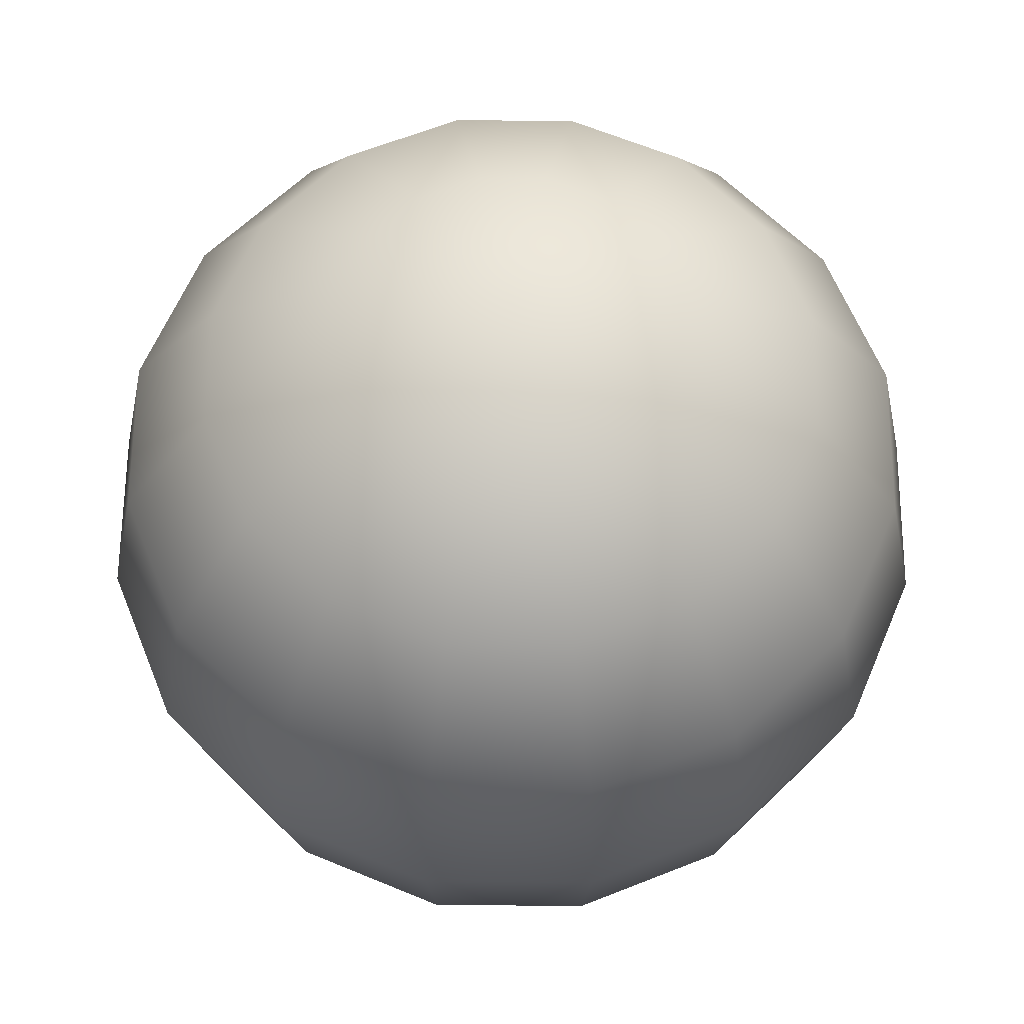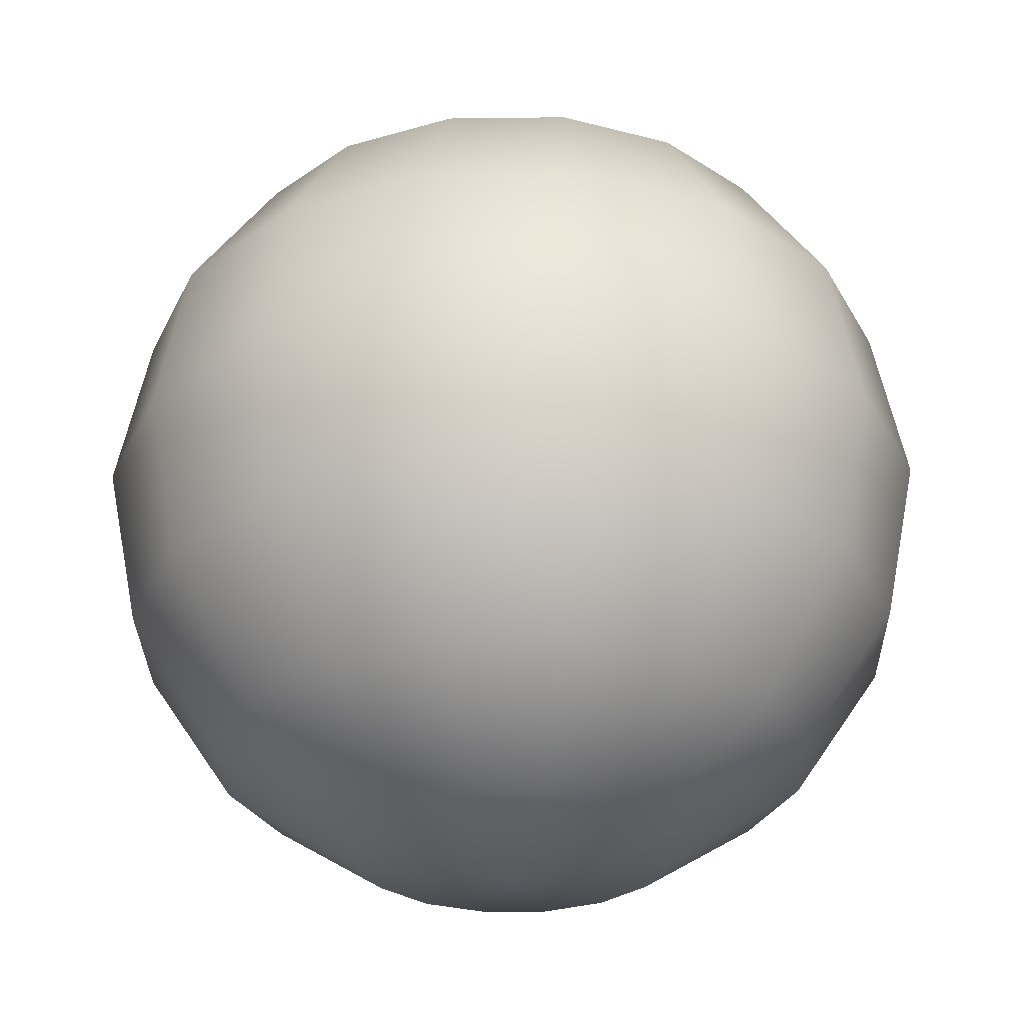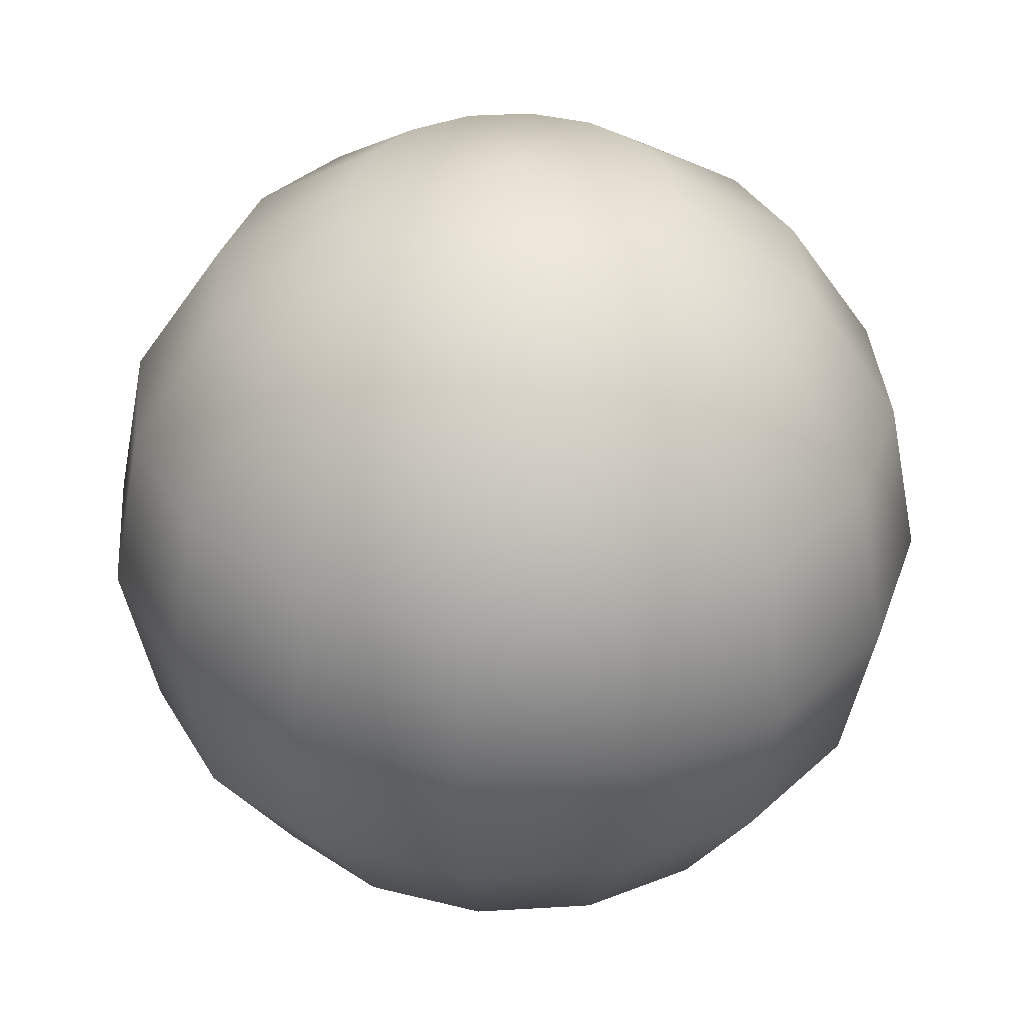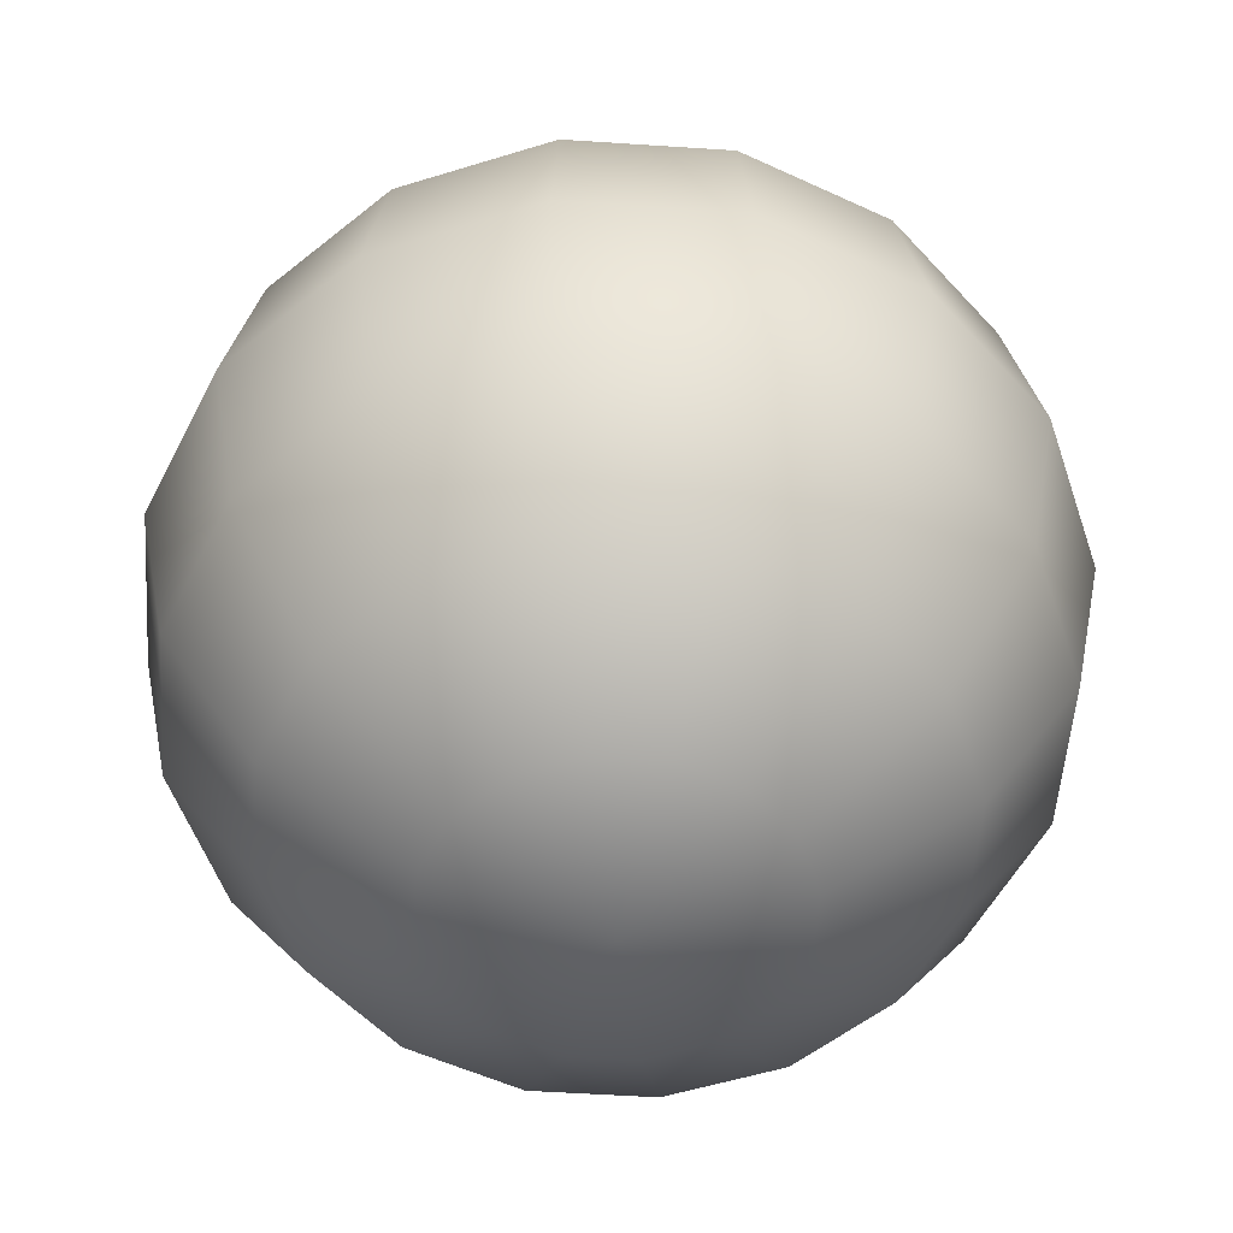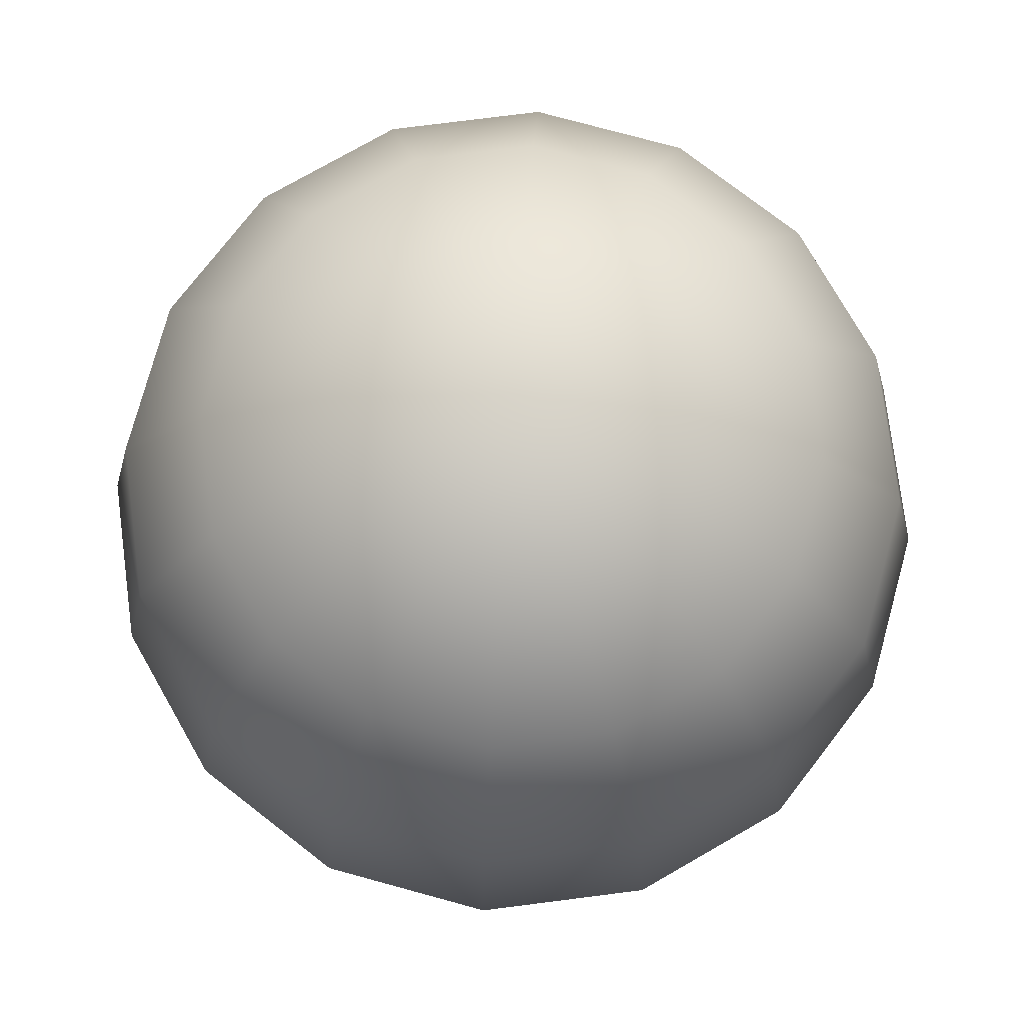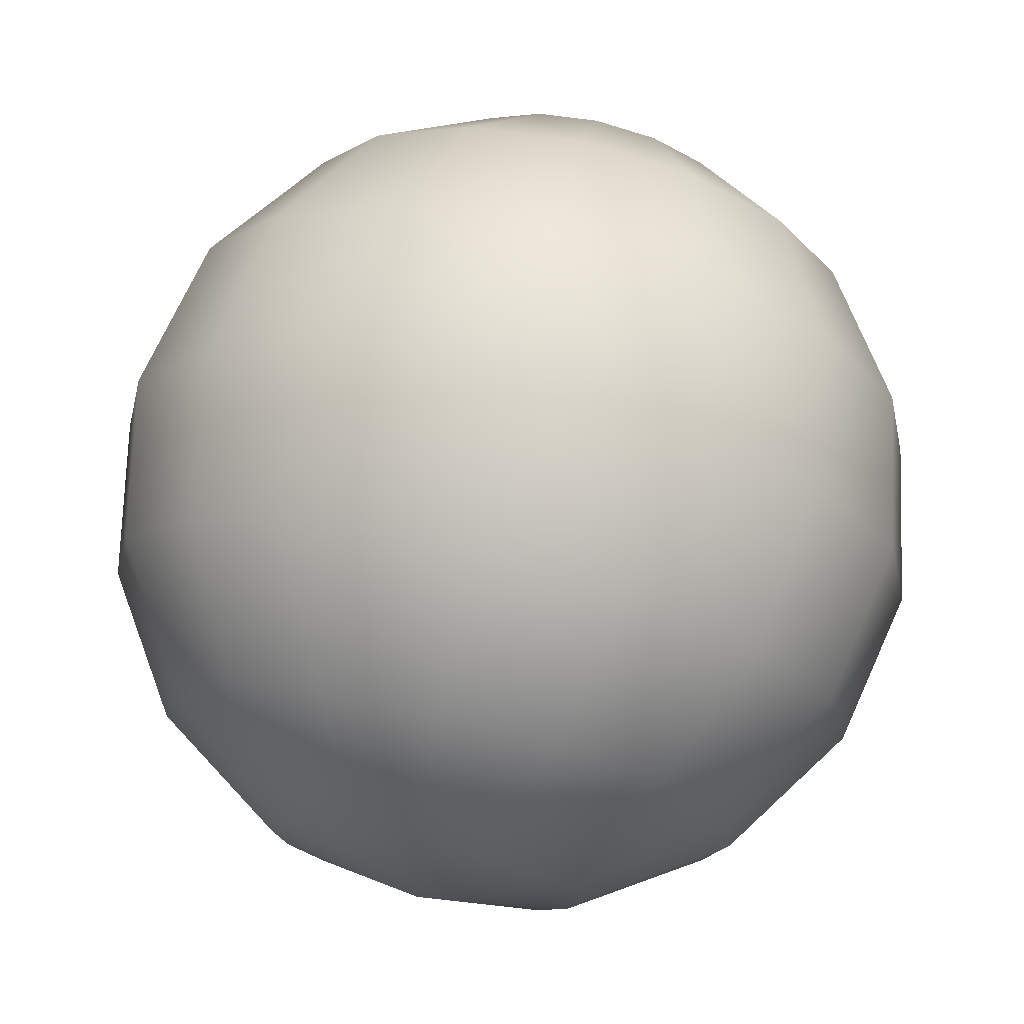
<metadata>
{"format":"obj","ext":"obj","renderer":"f3d","projection":"perspective","resolution":1024,"background":"white","views":[{"elev":62.4,"azim":-78.3,"up":"+Y"},{"elev":-29.1,"azim":-77.7,"up":"+Y"},{"elev":36.7,"azim":-15.7,"up":"+Y"},{"elev":-53.1,"azim":7.2,"up":"+Y"},{"elev":76.4,"azim":-86.0,"up":"+Y"},{"elev":72.4,"azim":-166.8,"up":"+Z"}]}
</metadata>
<code>
v  -0.101 1 0.3031
v  -0.101 0.9239 -0.0796
v  -0.2475 0.9239 -0.0504
v  -0.3716 0.9239 0.0325
v  -0.4546 0.9239 0.1567
v  -0.4837 0.9239 0.3031
v  -0.4546 0.9239 0.4496
v  -0.3716 0.9239 0.5737
v  -0.2475 0.9239 0.6567
v  -0.101 0.9239 0.6858
v  0.0454 0.9239 0.6567
v  0.1696 0.9239 0.5737
v  0.2525 0.9239 0.4496
v  0.2817 0.9239 0.3031
v  0.2525 0.9239 0.1567
v  0.1696 0.9239 0.0325
v  0.0454 0.9239 -0.0504
v  -0.3716 0.7071 -0.3502
v  -0.101 0.7071 -0.404
v  -0.601 0.7071 -0.1969
v  -0.7543 0.7071 0.0325
v  -0.8081 0.7071 0.3031
v  -0.7543 0.7071 0.5737
v  -0.601 0.7071 0.8031
v  -0.3716 0.7071 0.9564
v  -0.101 0.7071 1.01
v  0.1696 0.7071 0.9564
v  0.399 0.7071 0.8031
v  0.5522 0.7071 0.5737
v  0.6061 0.7071 0.3031
v  0.5522 0.7071 0.0325
v  0.399 0.7071 -0.1969
v  0.1696 0.7071 -0.3502
v  -0.4546 0.3827 -0.5504
v  -0.101 0.3827 -0.6208
v  -0.7543 0.3827 -0.3502
v  -0.9546 0.3827 -0.0504
v  -1.025 0.3827 0.3031
v  -0.9546 0.3827 0.6567
v  -0.7543 0.3827 0.9564
v  -0.4546 0.3827 1.157
v  -0.101 0.3827 1.227
v  0.2525 0.3827 1.157
v  0.5522 0.3827 0.9564
v  0.7525 0.3827 0.6567
v  0.8228 0.3827 0.3031
v  0.7525 0.3827 -0.0504
v  0.5522 0.3827 -0.3502
v  0.2525 0.3827 -0.5504
v  -0.4837 -0 -0.6208
v  -0.101 -0 -0.6969
v  -0.8081 -0 -0.404
v  -1.025 -0 -0.0796
v  -1.101 -0 0.3031
v  -1.025 -0 0.6858
v  -0.8081 -0 1.01
v  -0.4837 -0 1.227
v  -0.101 -0 1.303
v  0.2817 -0 1.227
v  0.6061 -0 1.01
v  0.8228 -0 0.6858
v  0.899 -0 0.3031
v  0.8228 -0 -0.0796
v  0.6061 -0 -0.404
v  0.2817 -0 -0.6208
v  -0.4546 -0.3827 -0.5504
v  -0.101 -0.3827 -0.6208
v  -0.7543 -0.3827 -0.3502
v  -0.9546 -0.3827 -0.0504
v  -1.025 -0.3827 0.3031
v  -0.9546 -0.3827 0.6567
v  -0.7543 -0.3827 0.9564
v  -0.4546 -0.3827 1.157
v  -0.101 -0.3827 1.227
v  0.2525 -0.3827 1.157
v  0.5522 -0.3827 0.9564
v  0.7525 -0.3827 0.6567
v  0.8228 -0.3827 0.3031
v  0.7525 -0.3827 -0.0504
v  0.5522 -0.3827 -0.3502
v  0.2525 -0.3827 -0.5504
v  -0.3716 -0.7071 -0.3502
v  -0.101 -0.7071 -0.404
v  -0.601 -0.7071 -0.1969
v  -0.7543 -0.7071 0.0325
v  -0.8081 -0.7071 0.3031
v  -0.7543 -0.7071 0.5737
v  -0.601 -0.7071 0.8031
v  -0.3716 -0.7071 0.9564
v  -0.101 -0.7071 1.01
v  0.1696 -0.7071 0.9564
v  0.399 -0.7071 0.8031
v  0.5522 -0.7071 0.5737
v  0.6061 -0.7071 0.3031
v  0.5522 -0.7071 0.0325
v  0.399 -0.7071 -0.1969
v  0.1696 -0.7071 -0.3502
v  -0.2475 -0.9239 -0.0504
v  -0.101 -0.9239 -0.0796
v  -0.3716 -0.9239 0.0325
v  -0.4546 -0.9239 0.1567
v  -0.4837 -0.9239 0.3031
v  -0.4546 -0.9239 0.4496
v  -0.3716 -0.9239 0.5737
v  -0.2475 -0.9239 0.6567
v  -0.101 -0.9239 0.6858
v  0.0454 -0.9239 0.6567
v  0.1696 -0.9239 0.5737
v  0.2525 -0.9239 0.4496
v  0.2817 -0.9239 0.3031
v  0.2525 -0.9239 0.1567
v  0.1696 -0.9239 0.0325
v  0.0454 -0.9239 -0.0504
v  -0.101 -1 0.3031
o Sphere001
g Sphere001
f 1 2 3
f 1 3 4
f 1 4 5
f 1 5 6
f 1 6 7
f 1 7 8
f 1 8 9
f 1 9 10
f 1 10 11
f 1 11 12
f 1 12 13
f 1 13 14
f 1 14 15
f 1 15 16
f 1 16 17
f 1 17 2
f 18 3 2
f 2 19 18
f 20 4 3
f 3 18 20
f 21 5 4
f 4 20 21
f 22 6 5
f 5 21 22
f 23 7 6
f 6 22 23
f 24 8 7
f 7 23 24
f 25 9 8
f 8 24 25
f 26 10 9
f 9 25 26
f 27 11 10
f 10 26 27
f 28 12 11
f 11 27 28
f 29 13 12
f 12 28 29
f 30 14 13
f 13 29 30
f 31 15 14
f 14 30 31
f 32 16 15
f 15 31 32
f 33 17 16
f 16 32 33
f 19 2 17
f 17 33 19
f 34 18 19
f 19 35 34
f 36 20 18
f 18 34 36
f 37 21 20
f 20 36 37
f 38 22 21
f 21 37 38
f 39 23 22
f 22 38 39
f 40 24 23
f 23 39 40
f 41 25 24
f 24 40 41
f 42 26 25
f 25 41 42
f 43 27 26
f 26 42 43
f 44 28 27
f 27 43 44
f 45 29 28
f 28 44 45
f 46 30 29
f 29 45 46
f 47 31 30
f 30 46 47
f 48 32 31
f 31 47 48
f 49 33 32
f 32 48 49
f 35 19 33
f 33 49 35
f 50 34 35
f 35 51 50
f 52 36 34
f 34 50 52
f 53 37 36
f 36 52 53
f 54 38 37
f 37 53 54
f 55 39 38
f 38 54 55
f 56 40 39
f 39 55 56
f 57 41 40
f 40 56 57
f 58 42 41
f 41 57 58
f 59 43 42
f 42 58 59
f 60 44 43
f 43 59 60
f 61 45 44
f 44 60 61
f 62 46 45
f 45 61 62
f 63 47 46
f 46 62 63
f 64 48 47
f 47 63 64
f 65 49 48
f 48 64 65
f 51 35 49
f 49 65 51
f 66 50 51
f 51 67 66
f 68 52 50
f 50 66 68
f 69 53 52
f 52 68 69
f 70 54 53
f 53 69 70
f 71 55 54
f 54 70 71
f 72 56 55
f 55 71 72
f 73 57 56
f 56 72 73
f 74 58 57
f 57 73 74
f 75 59 58
f 58 74 75
f 76 60 59
f 59 75 76
f 77 61 60
f 60 76 77
f 78 62 61
f 61 77 78
f 79 63 62
f 62 78 79
f 80 64 63
f 63 79 80
f 81 65 64
f 64 80 81
f 67 51 65
f 65 81 67
f 82 66 67
f 67 83 82
f 84 68 66
f 66 82 84
f 85 69 68
f 68 84 85
f 86 70 69
f 69 85 86
f 87 71 70
f 70 86 87
f 88 72 71
f 71 87 88
f 89 73 72
f 72 88 89
f 90 74 73
f 73 89 90
f 91 75 74
f 74 90 91
f 92 76 75
f 75 91 92
f 93 77 76
f 76 92 93
f 94 78 77
f 77 93 94
f 95 79 78
f 78 94 95
f 96 80 79
f 79 95 96
f 97 81 80
f 80 96 97
f 83 67 81
f 81 97 83
f 98 82 83
f 83 99 98
f 100 84 82
f 82 98 100
f 101 85 84
f 84 100 101
f 102 86 85
f 85 101 102
f 103 87 86
f 86 102 103
f 104 88 87
f 87 103 104
f 105 89 88
f 88 104 105
f 106 90 89
f 89 105 106
f 107 91 90
f 90 106 107
f 108 92 91
f 91 107 108
f 109 93 92
f 92 108 109
f 110 94 93
f 93 109 110
f 111 95 94
f 94 110 111
f 112 96 95
f 95 111 112
f 113 97 96
f 96 112 113
f 99 83 97
f 97 113 99
f 114 98 99
f 114 100 98
f 114 101 100
f 114 102 101
f 114 103 102
f 114 104 103
f 114 105 104
f 114 106 105
f 114 107 106
f 114 108 107
f 114 109 108
f 114 110 109
f 114 111 110
f 114 112 111
f 114 113 112
f 114 99 113

</code>
